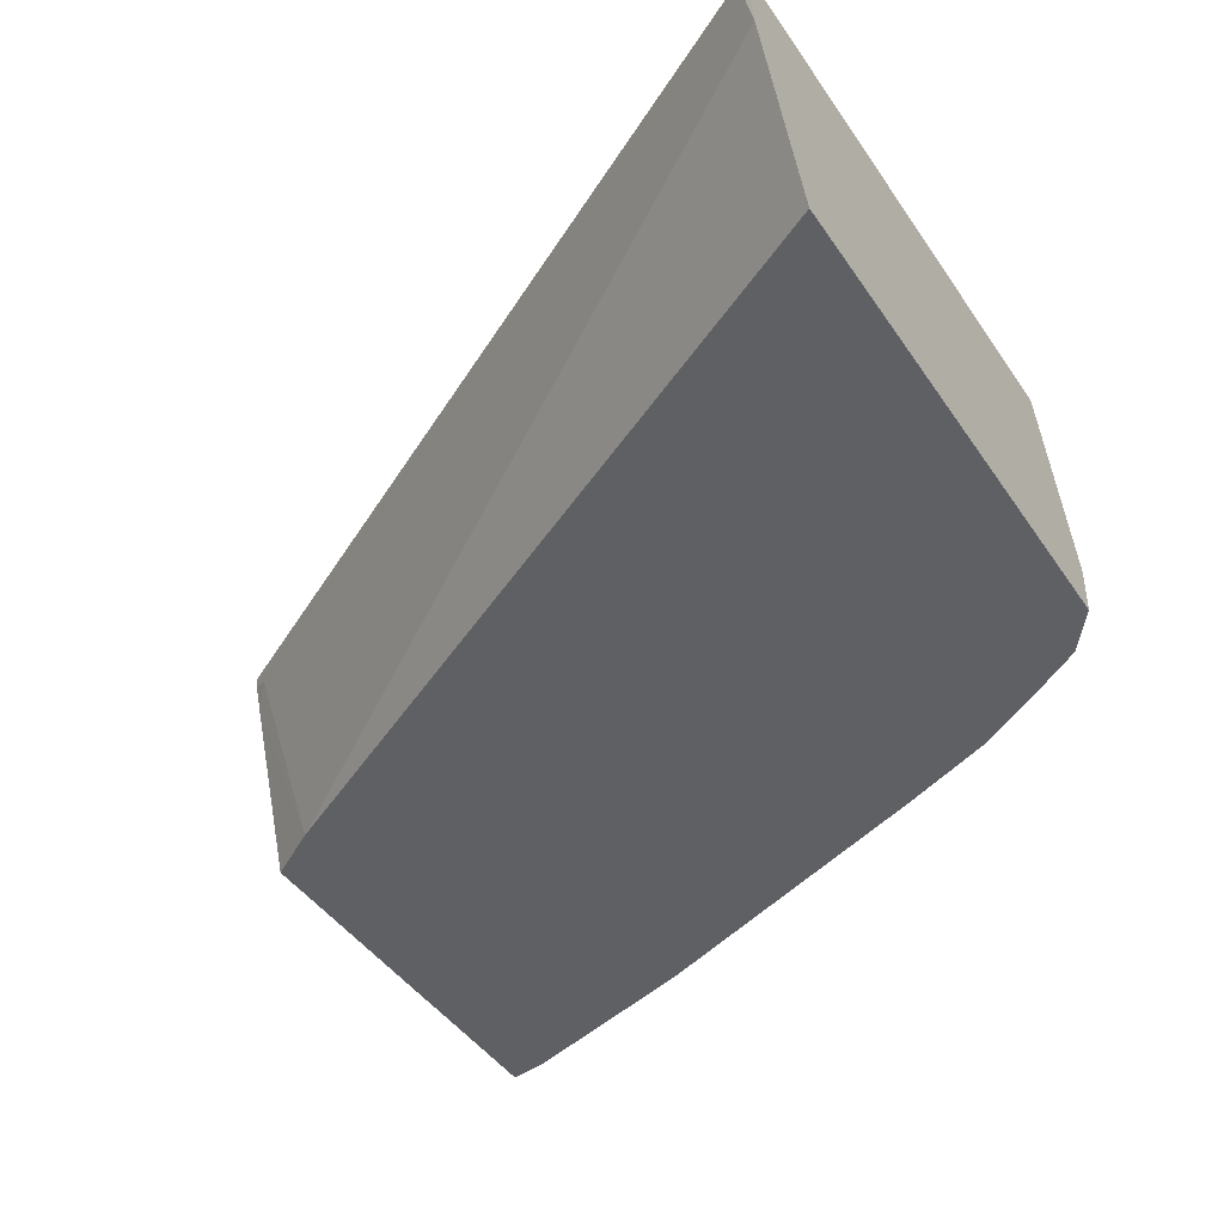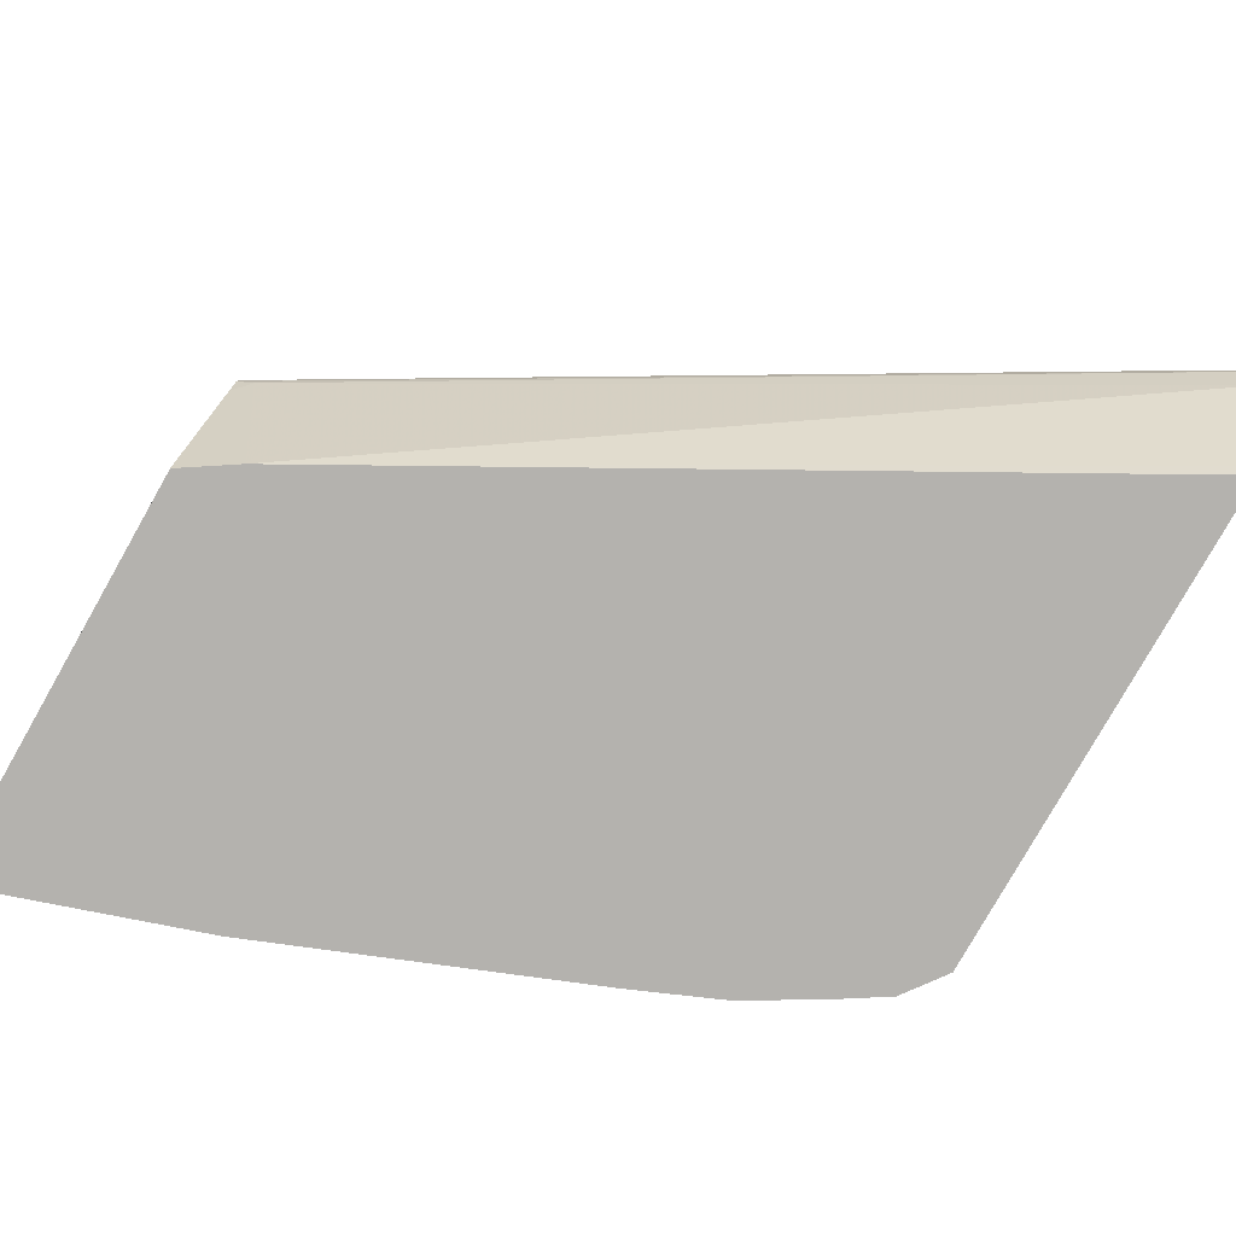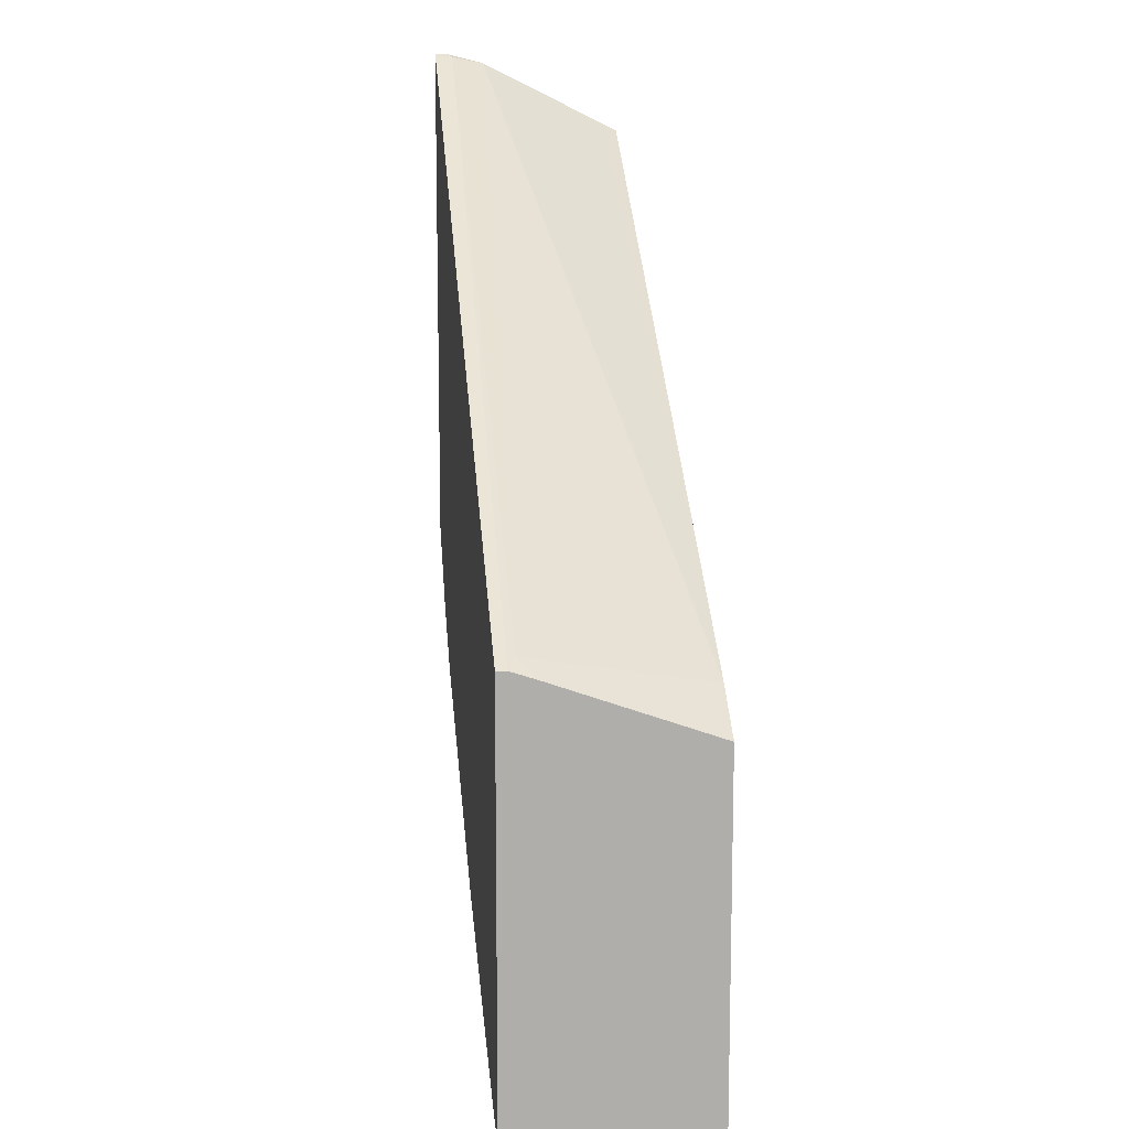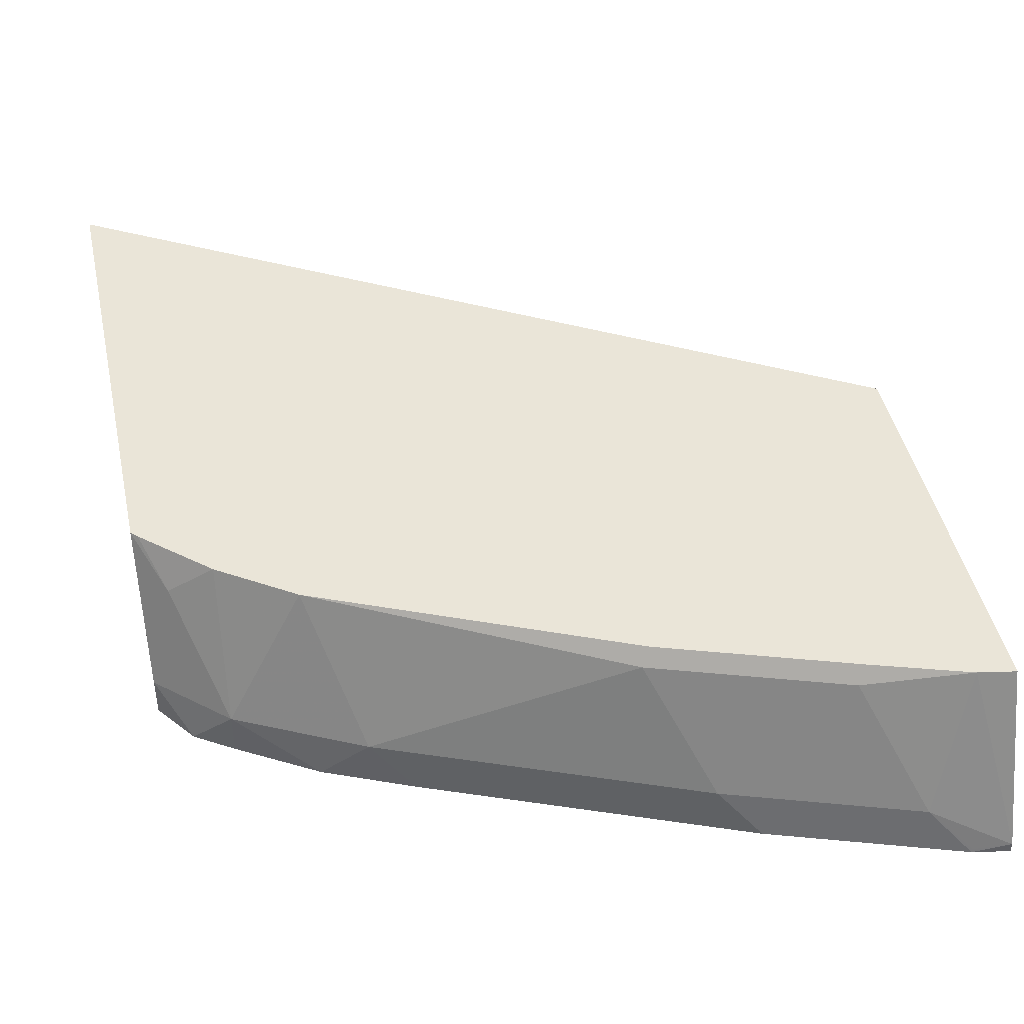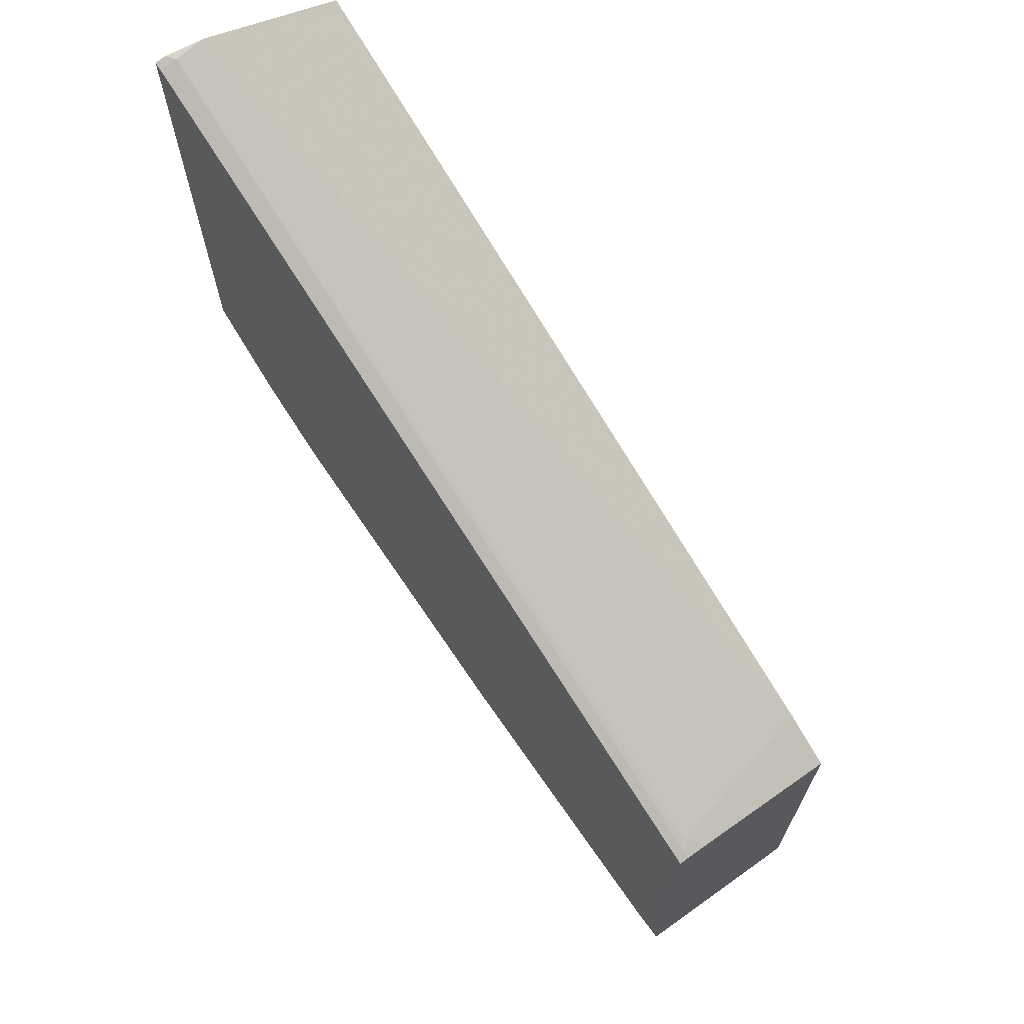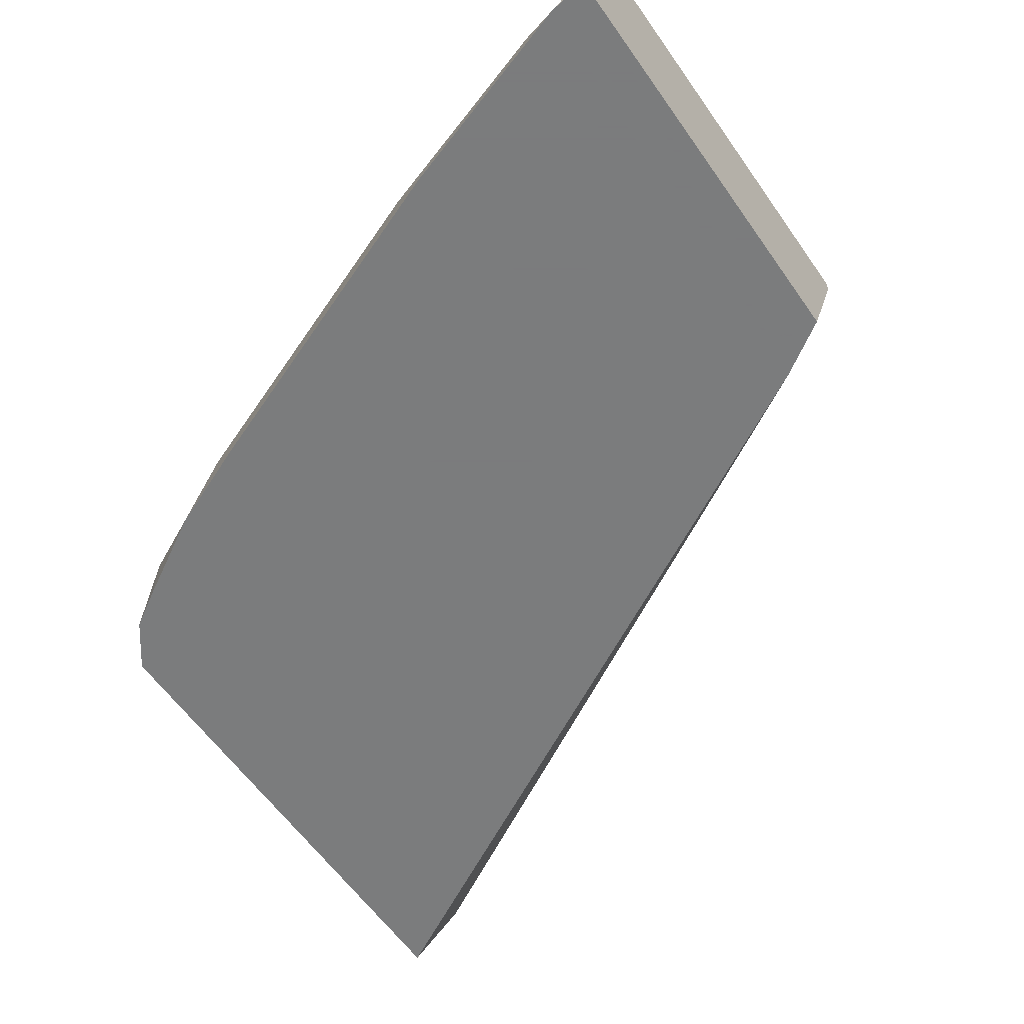
<metadata>
{"format":"obj","ext":"obj","renderer":"f3d","projection":"perspective","resolution":1024,"background":"white","views":[{"elev":-42.5,"azim":31.0,"up":"+Y"},{"elev":-79.7,"azim":-29.6,"up":"+Y"},{"elev":12.8,"azim":-95.9,"up":"+Z"},{"elev":44.6,"azim":167.9,"up":"+Y"},{"elev":69.5,"azim":-127.7,"up":"+Z"},{"elev":-58.6,"azim":-145.5,"up":"+Y"}]}
</metadata>
<code>
v 0.1472 -0.1315 -0.6345
v 0.1472 -0.1287 -0.6345
v 0.1472 -0.1378 -0.6366
v 0.1514 -0.1336 -0.6324
v 0.3652 -0.1336 -0.5077
v 0.3652 -0.1287 -0.5077
v 0.1472 -0.1287 -0.7473
v 0.1618 -0.1822 -0.6428
v 0.1472 -0.1822 -0.6523
v 0.367 -0.1427 -0.5096
v 0.367 -0.1318 -0.5068
v 0.367 -0.1287 -0.5068
v 0.1576 -0.1287 -0.7454
v 0.1472 -0.1791 -0.7651
v 0.367 -0.1822 -0.5293
v 0.367 -0.1783 -0.5274
v 0.1472 -0.1822 -0.7651
v 0.367 -0.1287 -0.6484
v 0.1692 -0.1692 -0.7571
v 0.1846 -0.1287 -0.7368
v 0.1871 -0.1336 -0.7393
v 0.1574 -0.1811 -0.763
v 0.1576 -0.1822 -0.7632
v 0.367 -0.1822 -0.6671
v 0.367 -0.1701 -0.6671
v 0.3592 -0.1395 -0.6621
v 0.3652 -0.1287 -0.6502
v 0.2227 -0.1692 -0.7393
v 0.2381 -0.1287 -0.719
v 0.2405 -0.1336 -0.7215
v 0.211 -0.1822 -0.7454
v 0.3583 -0.1822 -0.6789
v 0.3474 -0.1692 -0.6858
v 0.3464 -0.1287 -0.667
v 0.3117 -0.1692 -0.7036
v 0.325 -0.1287 -0.6813
v 0.3001 -0.1822 -0.7098
v 0.3474 -0.1822 -0.6858
v 0.325 -0.1822 -0.6991
f 19 23 22
f 14 23 17
f 19 31 23
f 19 28 31
f 18 26 27
f 18 25 26
f 14 22 23
f 10 18 12
f 13 21 19
f 13 20 21
f 13 19 14
f 10 12 11
f 10 25 18
f 10 24 25
f 19 21 28
f 14 19 22
f 20 29 30
f 30 36 35
f 24 32 25
f 35 39 37
f 33 35 36
f 33 39 35
f 33 38 39
f 33 36 34
f 32 38 33
f 10 15 24
f 29 36 30
f 28 37 31
f 28 35 37
f 28 30 35
f 26 33 34
f 26 34 27
f 25 33 26
f 25 32 33
f 20 30 21
f 10 16 15
f 21 30 28
f 8 32 24
f 2 36 29
f 2 34 36
f 2 27 34
f 2 18 27
f 2 12 18
f 2 6 12
f 1 6 2
f 1 5 6
f 1 4 5
f 1 3 4
f 1 9 3
f 1 14 17
f 1 7 14
f 1 2 7
f 8 24 15
f 2 29 20
f 2 20 13
f 1 17 9
f 3 8 4
f 2 13 7
f 8 39 38
f 8 37 39
f 8 23 31
f 8 17 23
f 8 9 17
f 8 16 10
f 8 15 16
f 8 31 37
f 5 12 6
f 7 13 14
f 3 9 8
f 4 8 10
f 8 38 32
f 4 10 5
f 5 10 11
f 5 11 12

</code>
